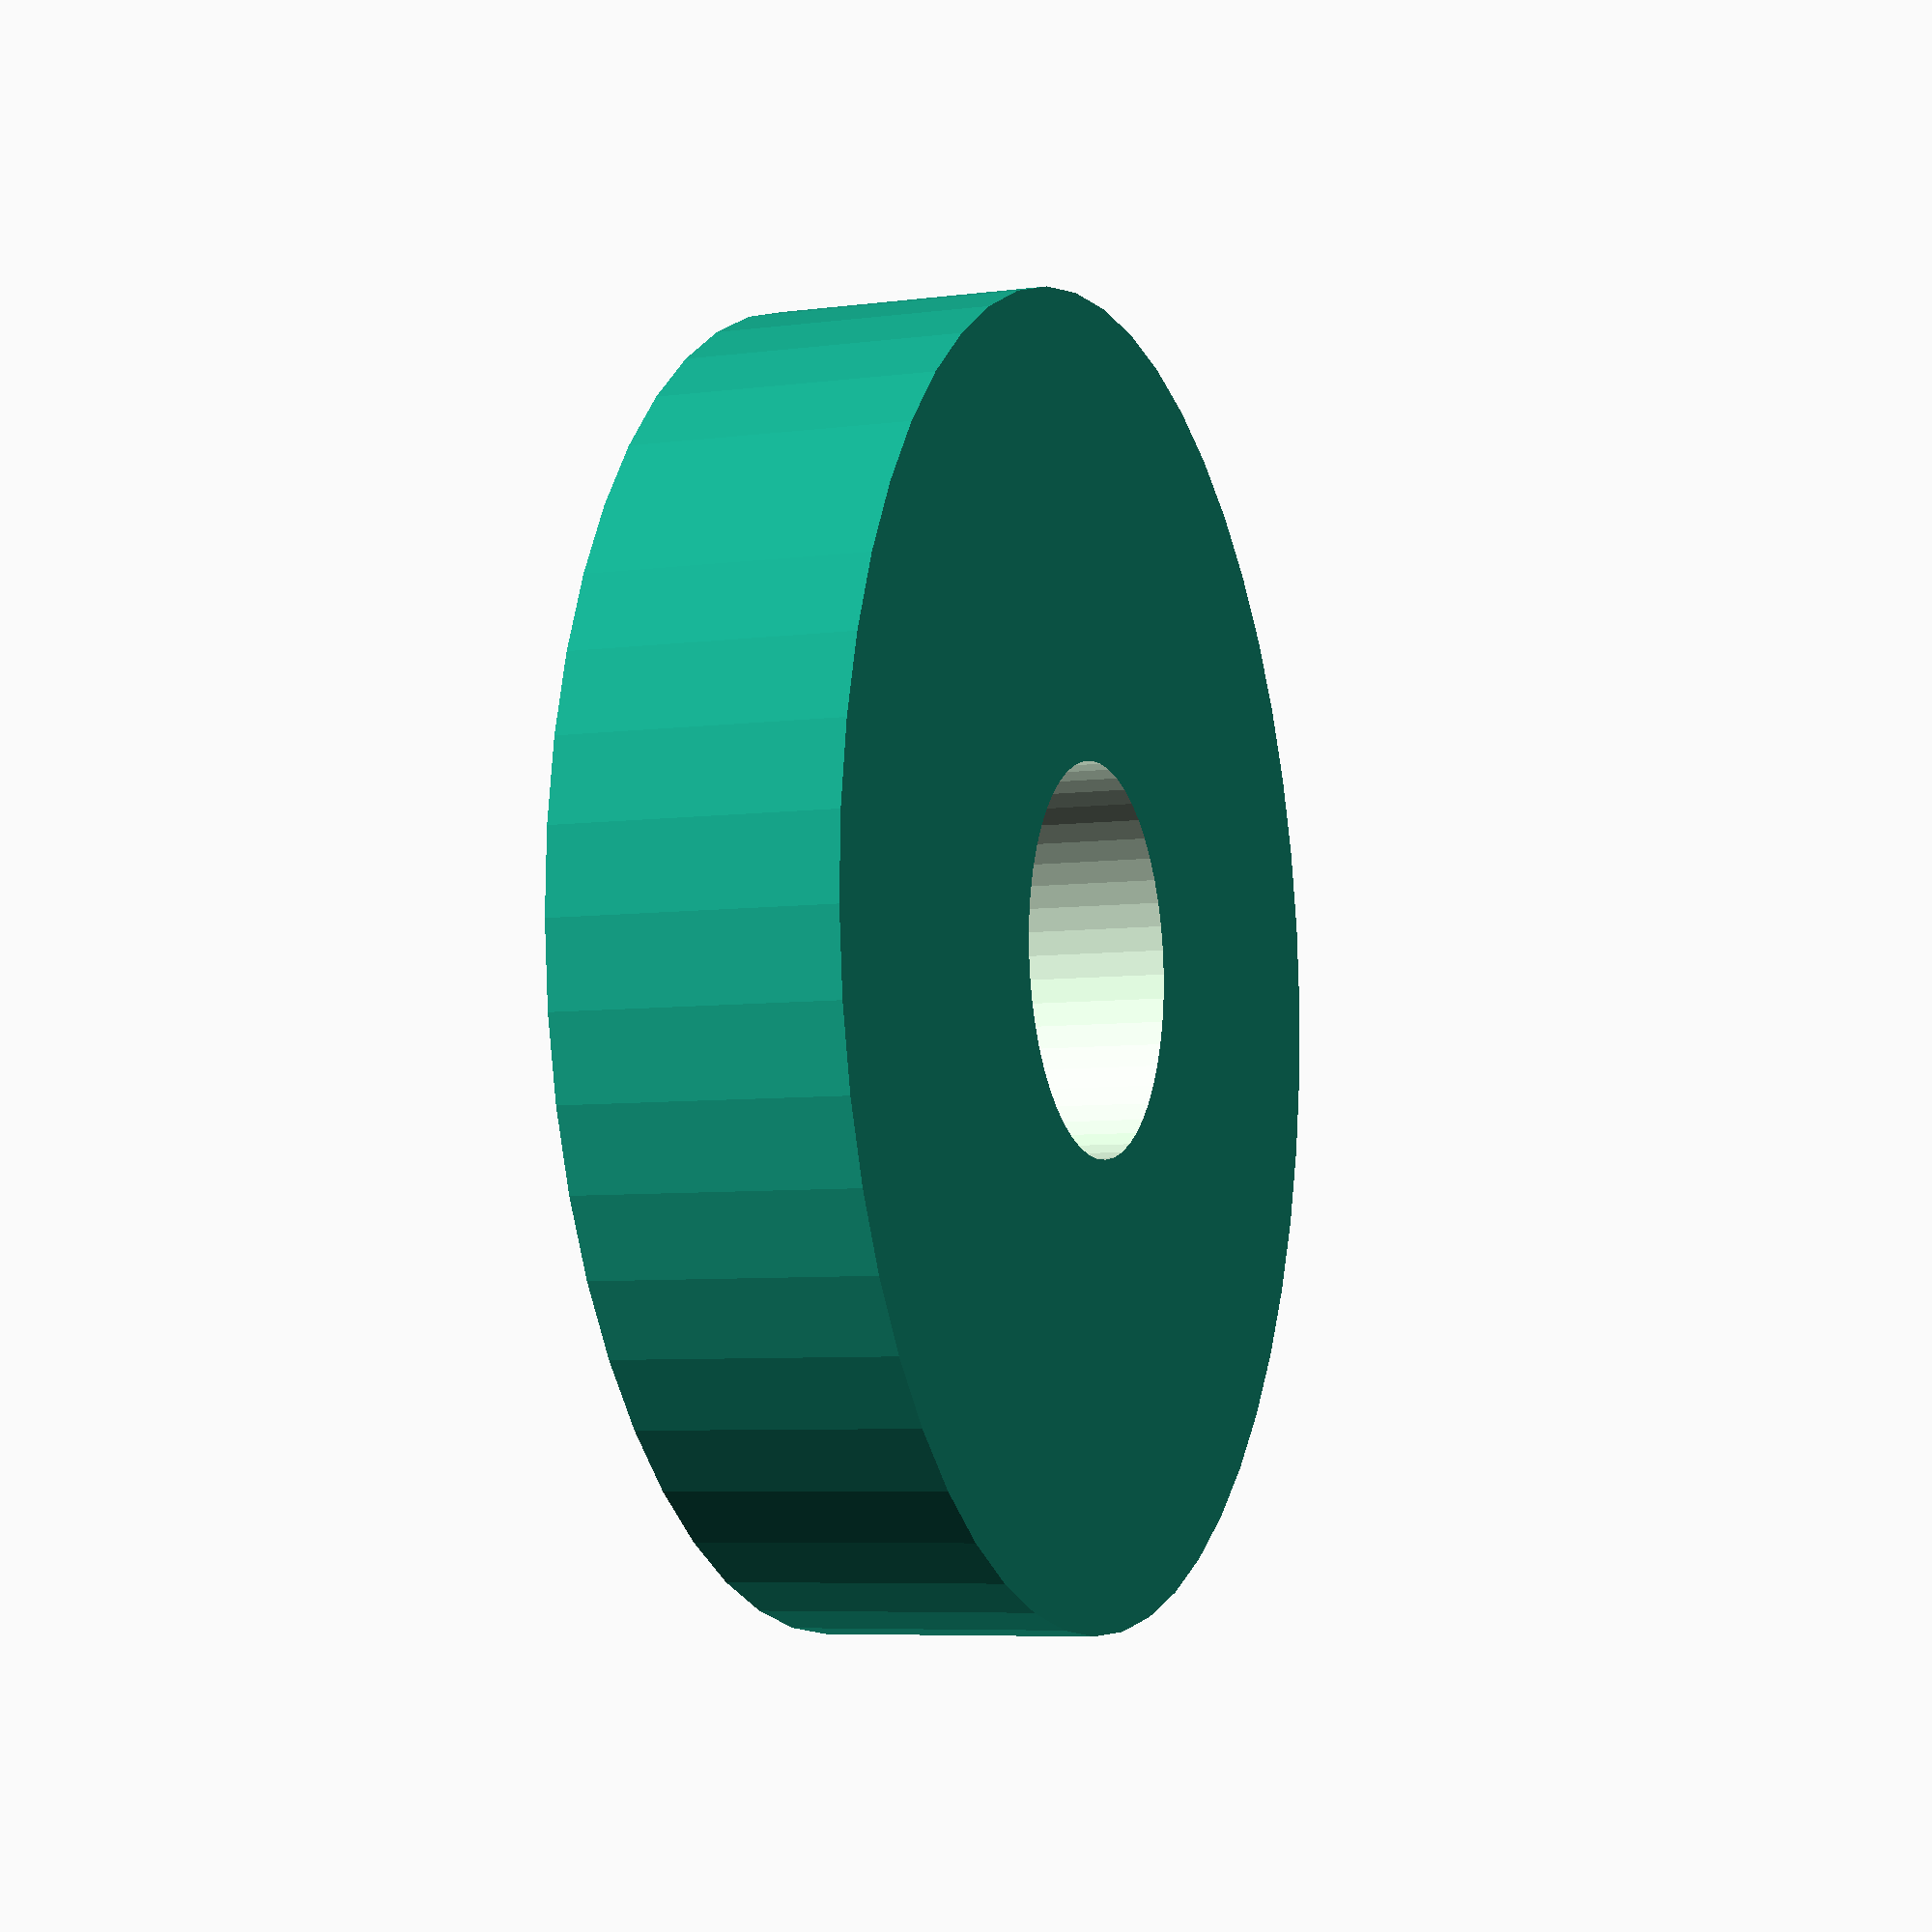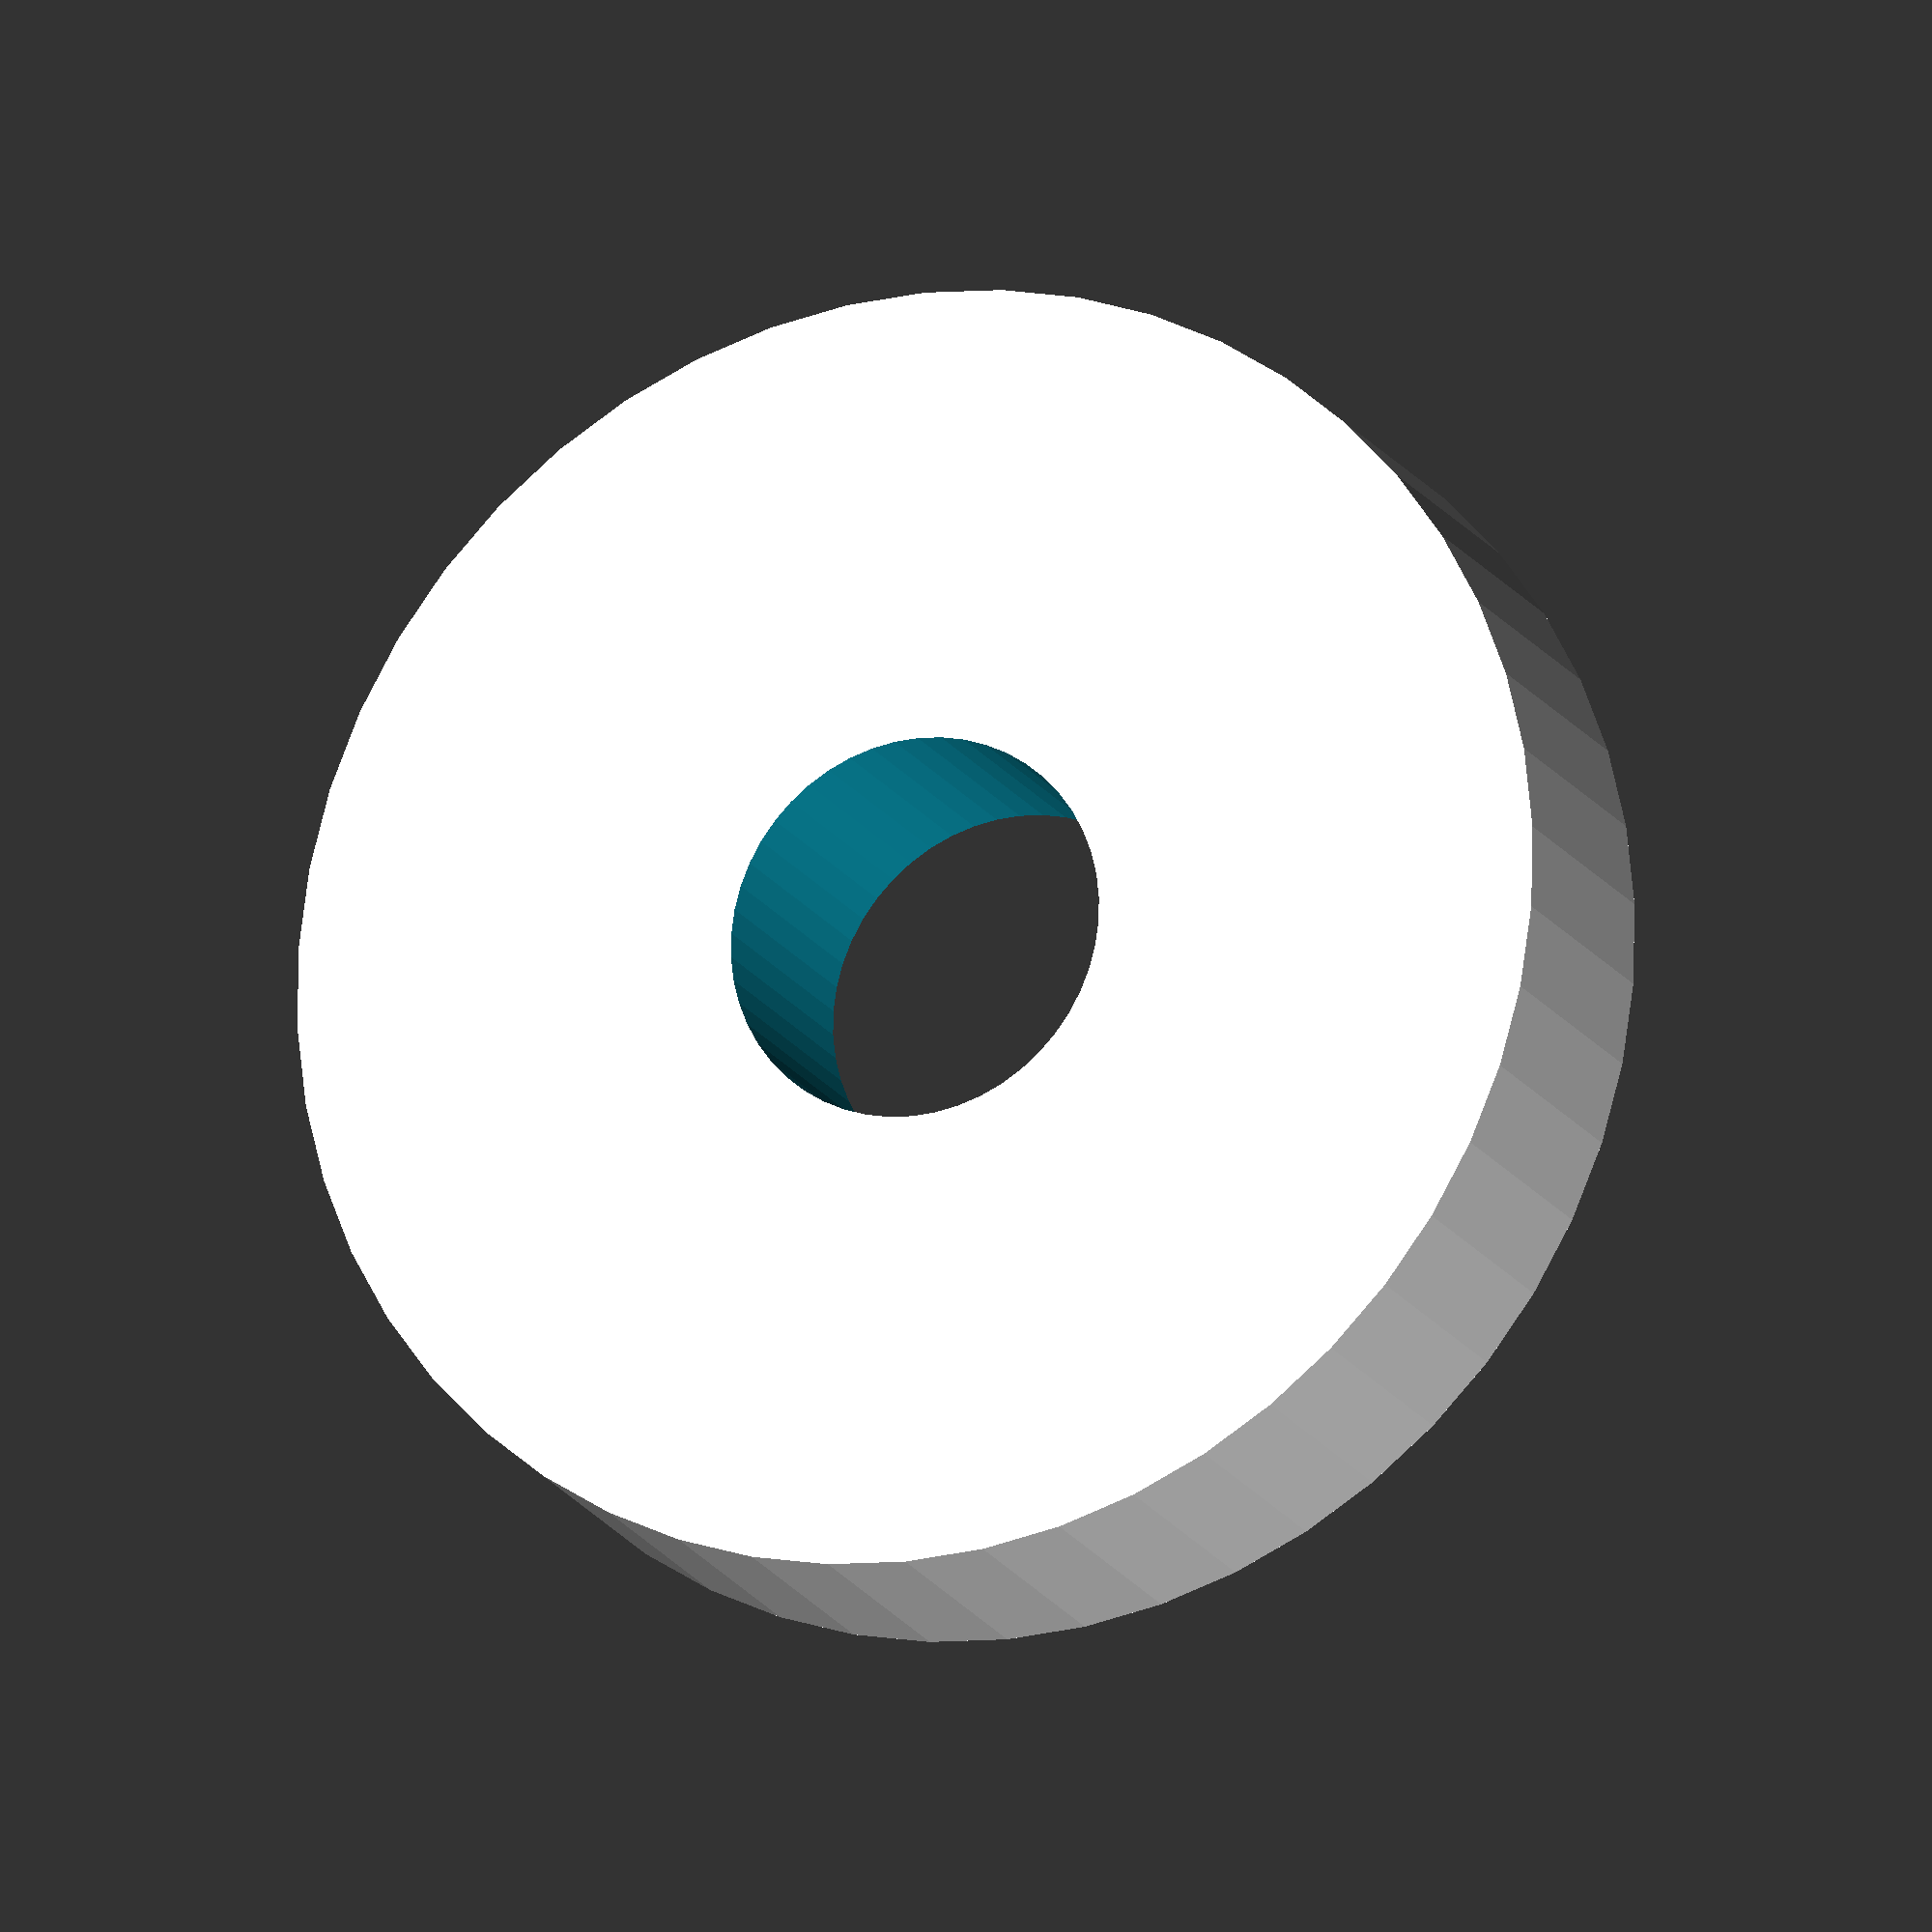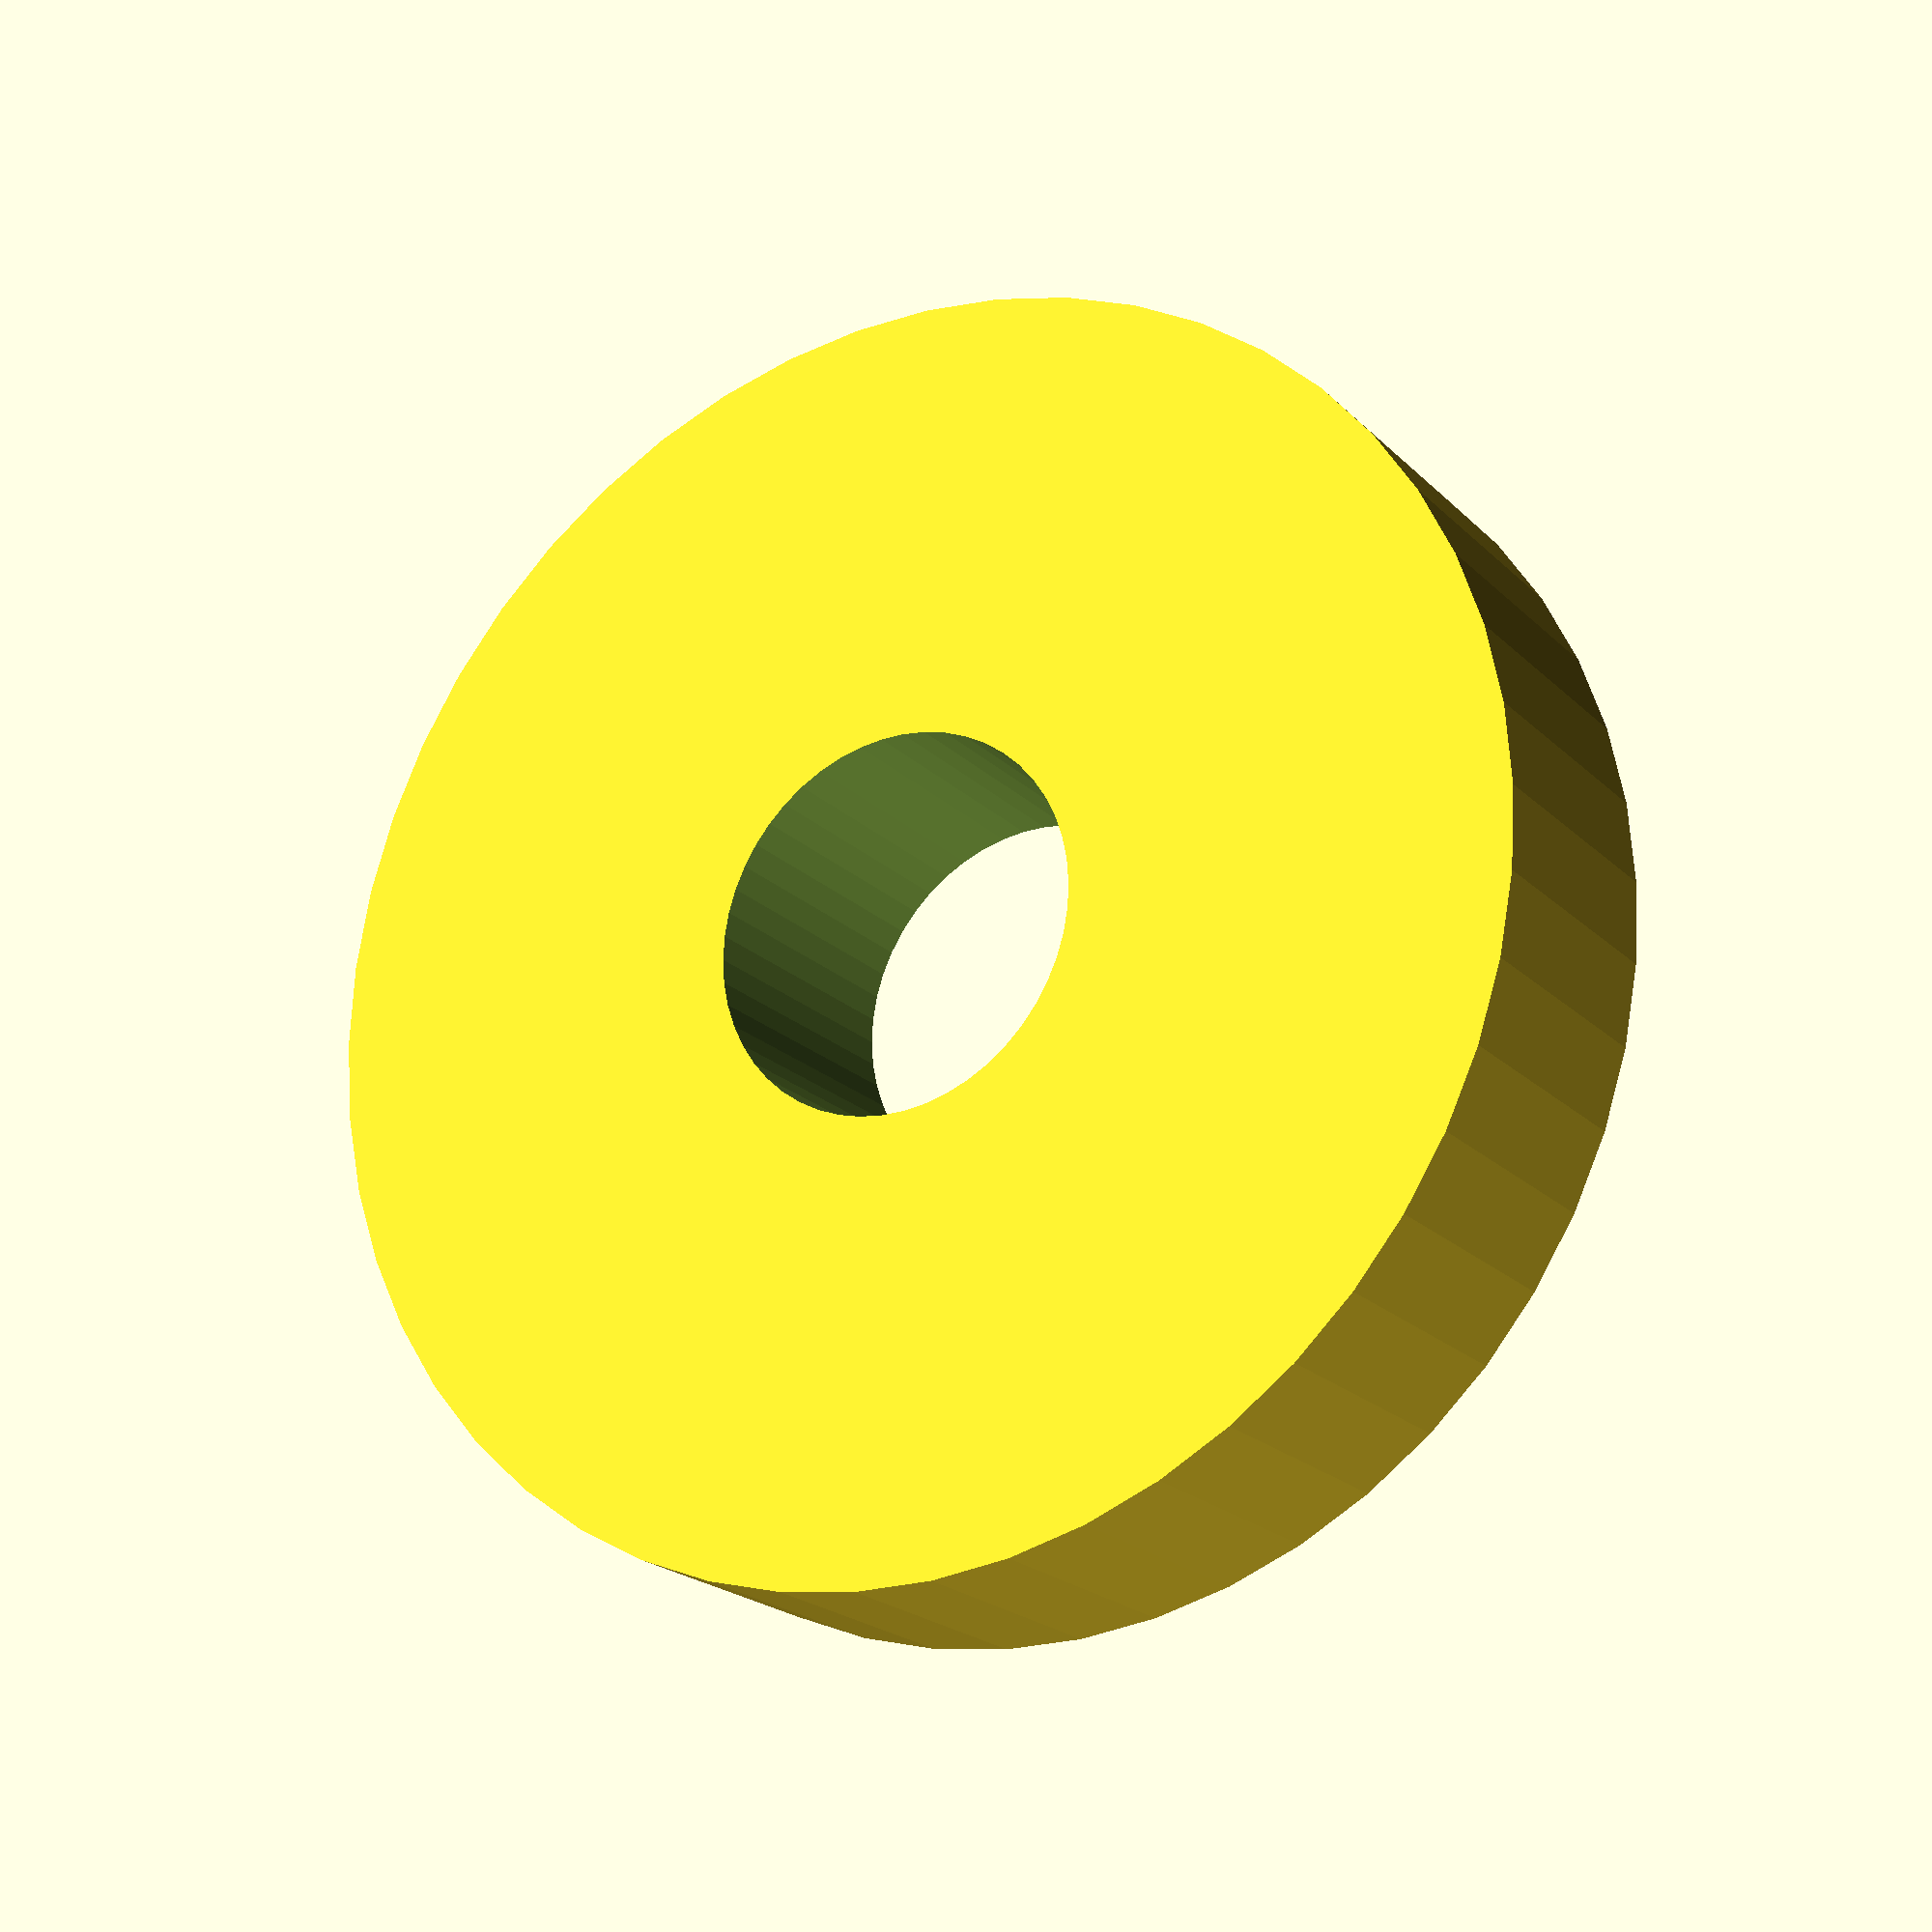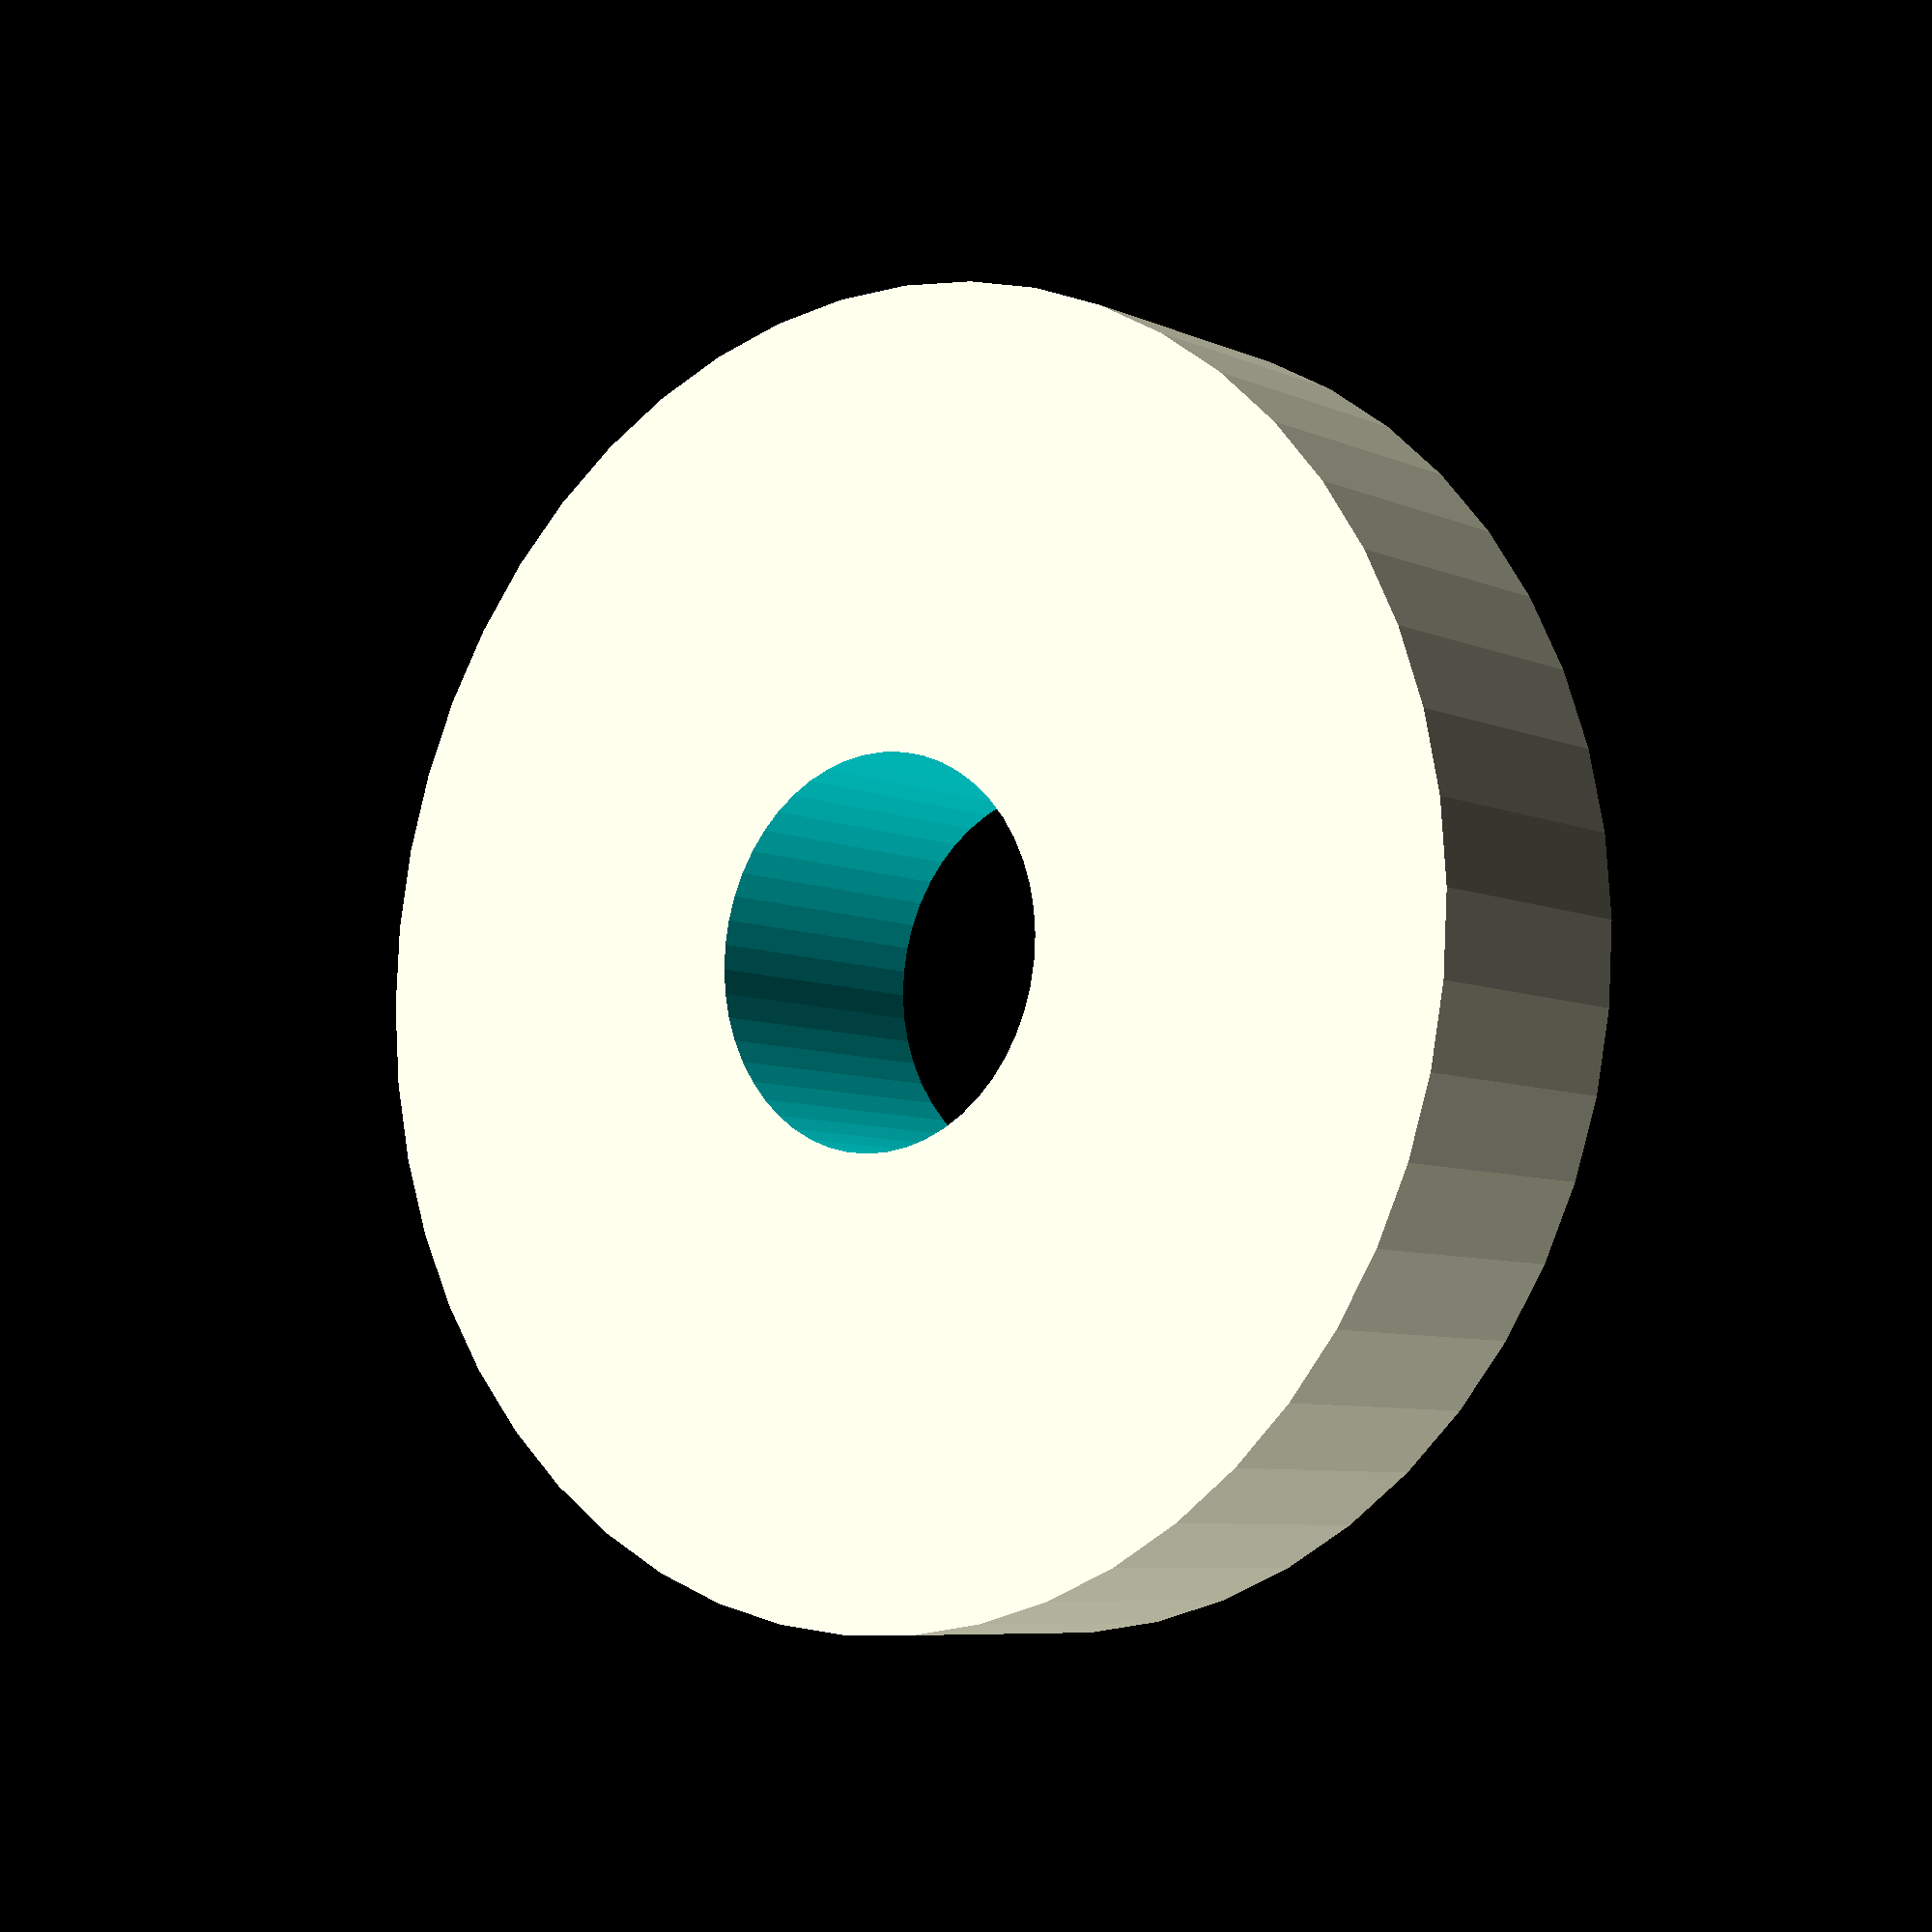
<openscad>
$fn = 50;


difference() {
	union() {
		translate(v = [0, 0, -5.0000000000]) {
			cylinder(h = 10, r = 23.5000000000);
		}
	}
	union() {
		translate(v = [0, 0, -100.0000000000]) {
			cylinder(h = 200, r = 7);
		}
	}
}
</openscad>
<views>
elev=186.4 azim=243.0 roll=248.7 proj=p view=wireframe
elev=197.2 azim=225.9 roll=338.8 proj=o view=solid
elev=200.6 azim=108.4 roll=329.4 proj=p view=solid
elev=7.1 azim=7.7 roll=218.7 proj=p view=solid
</views>
